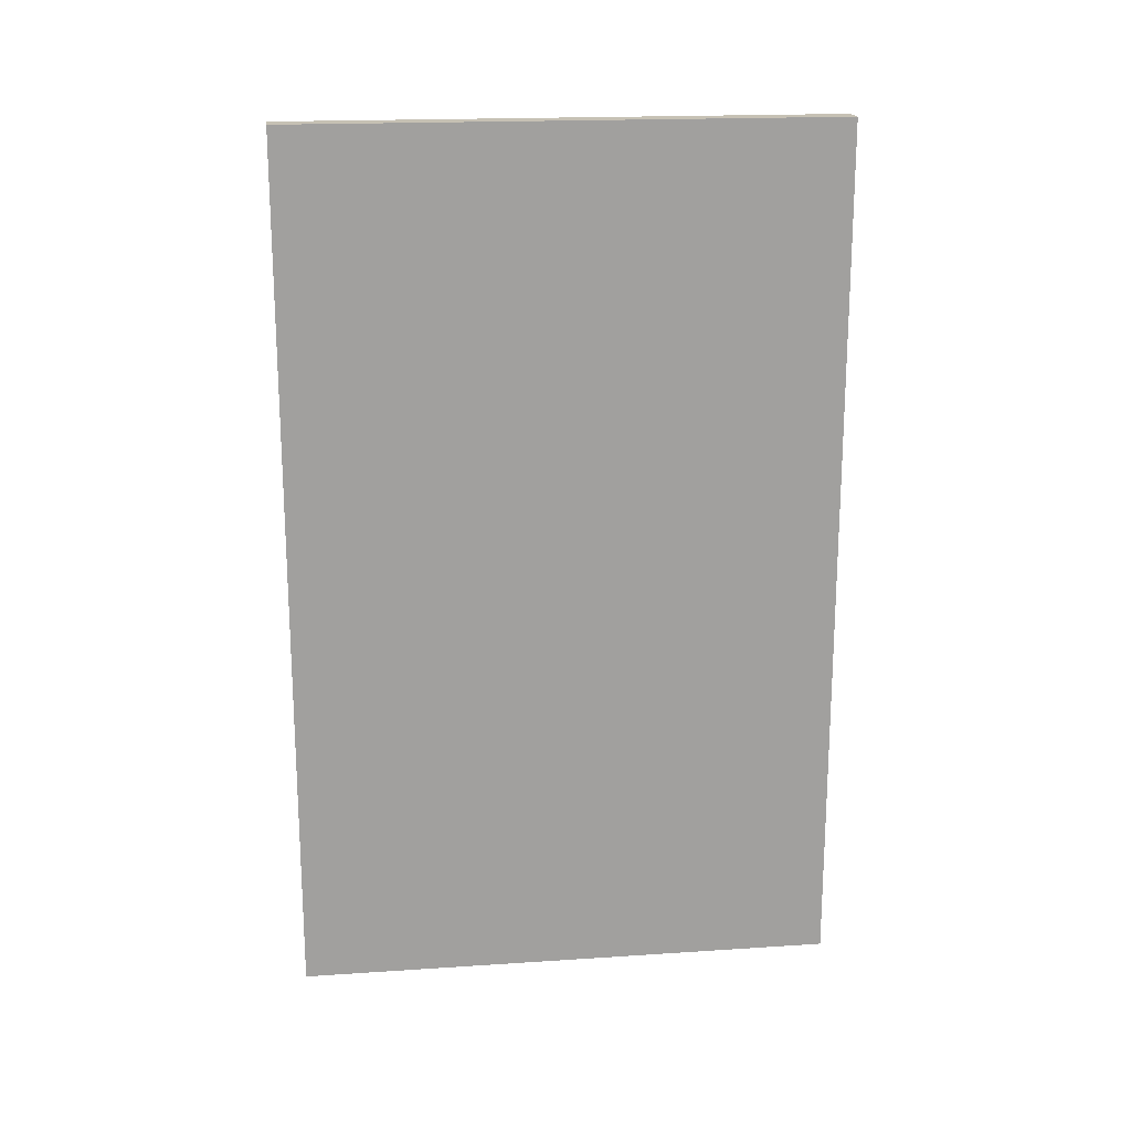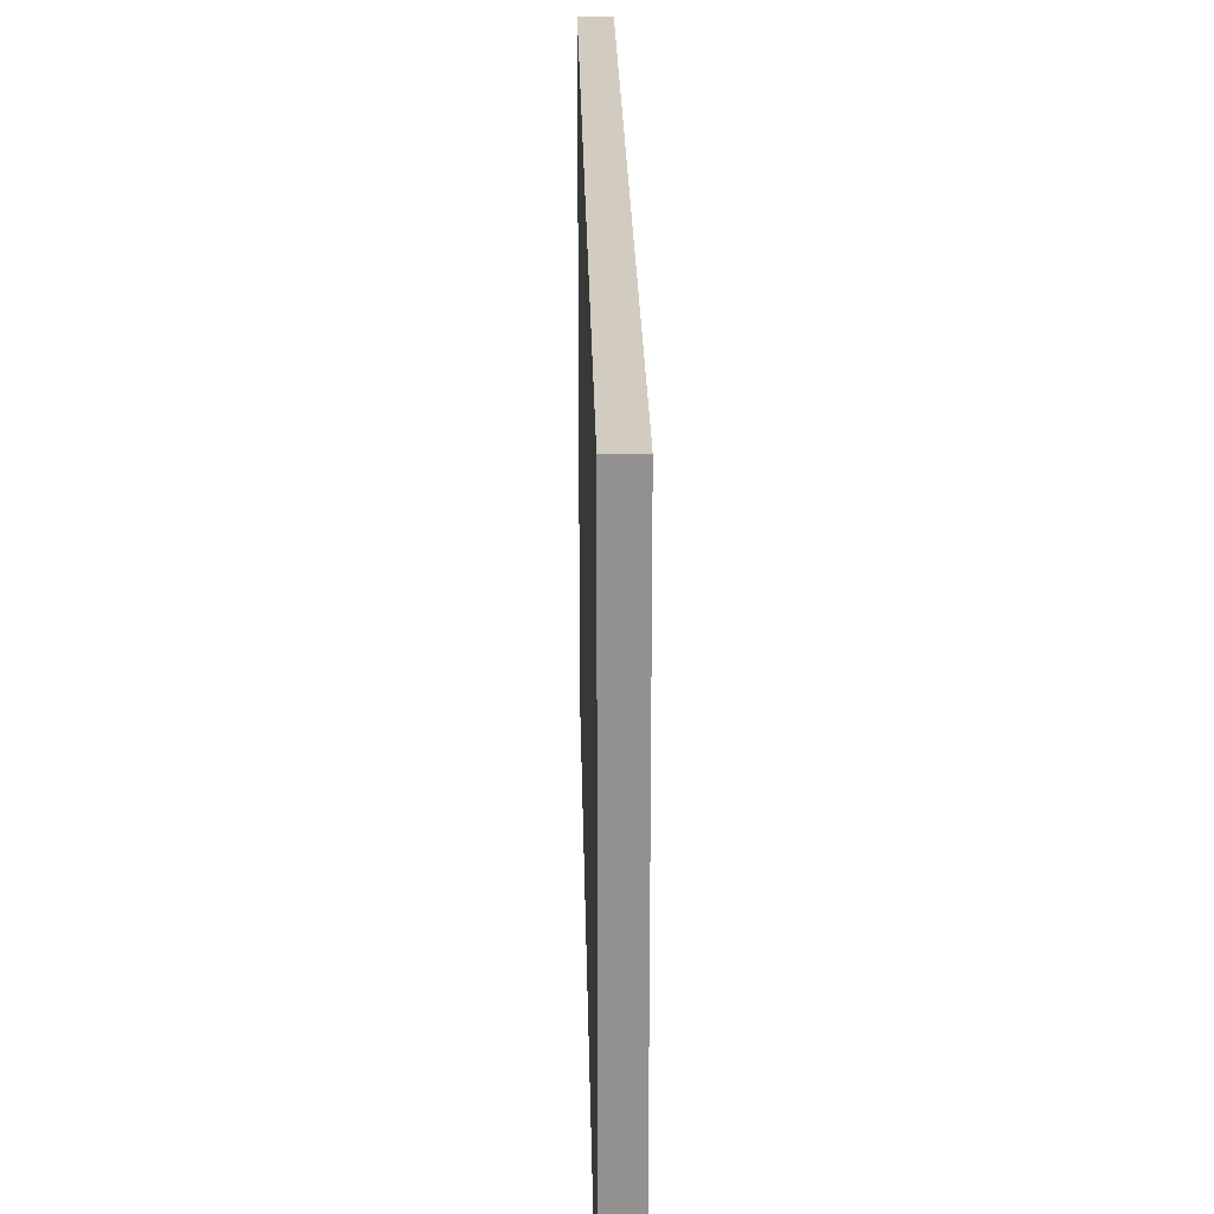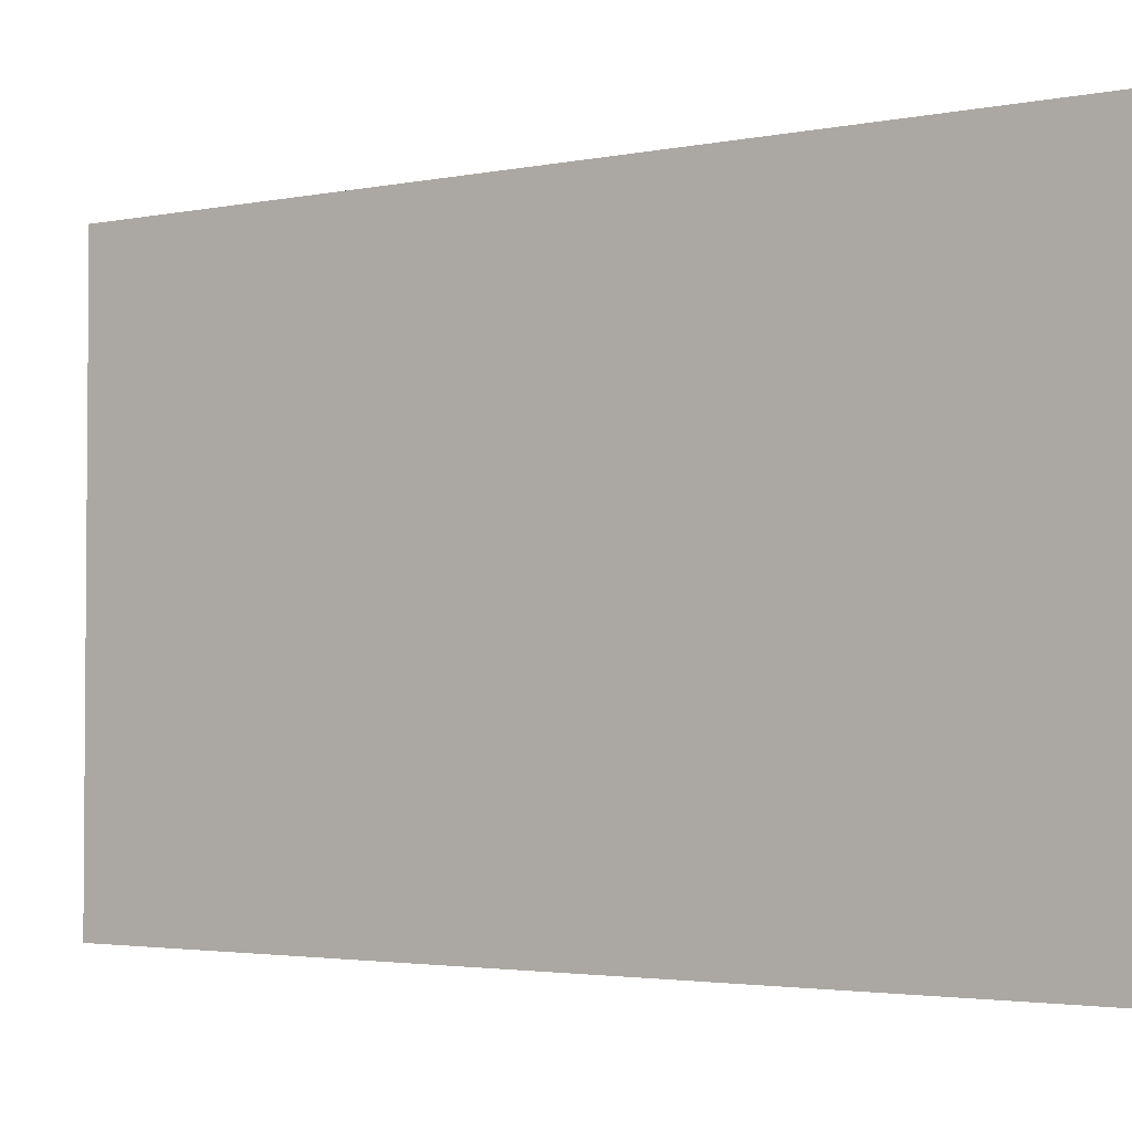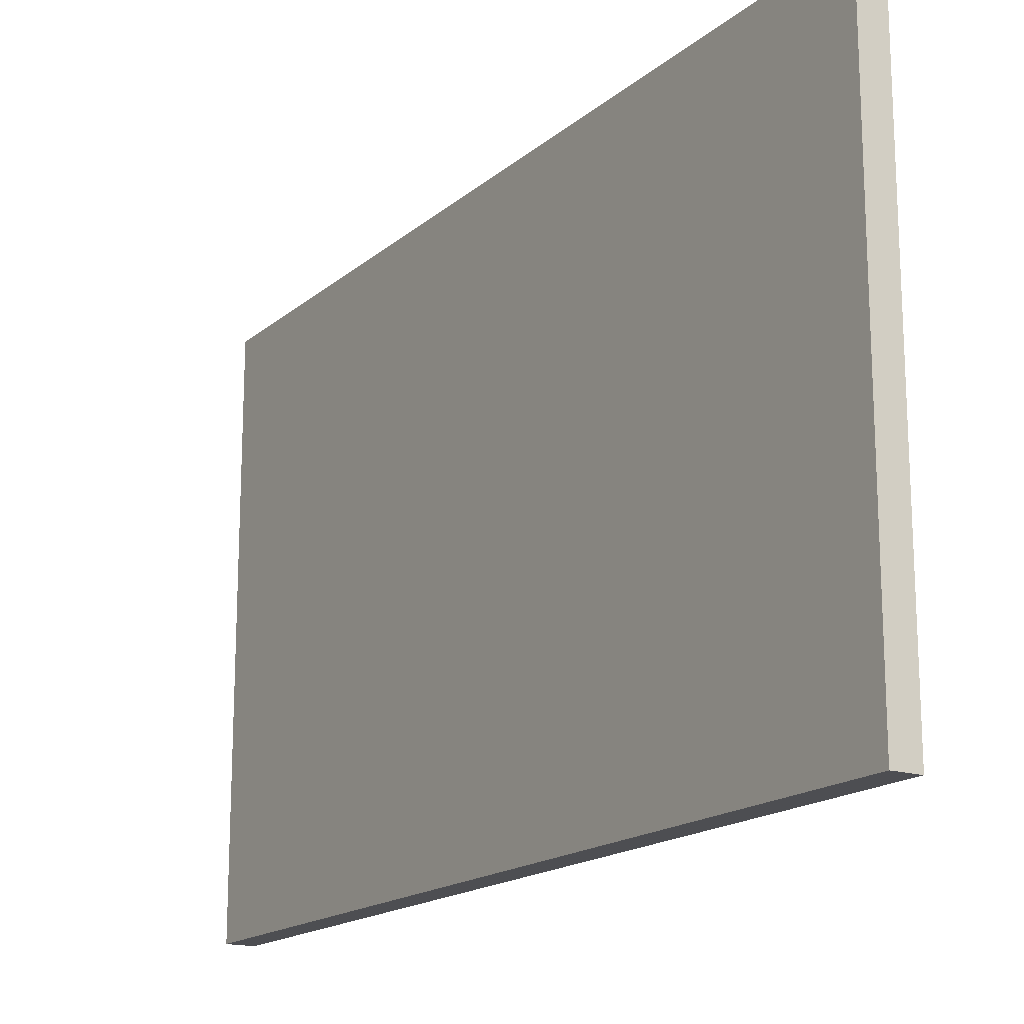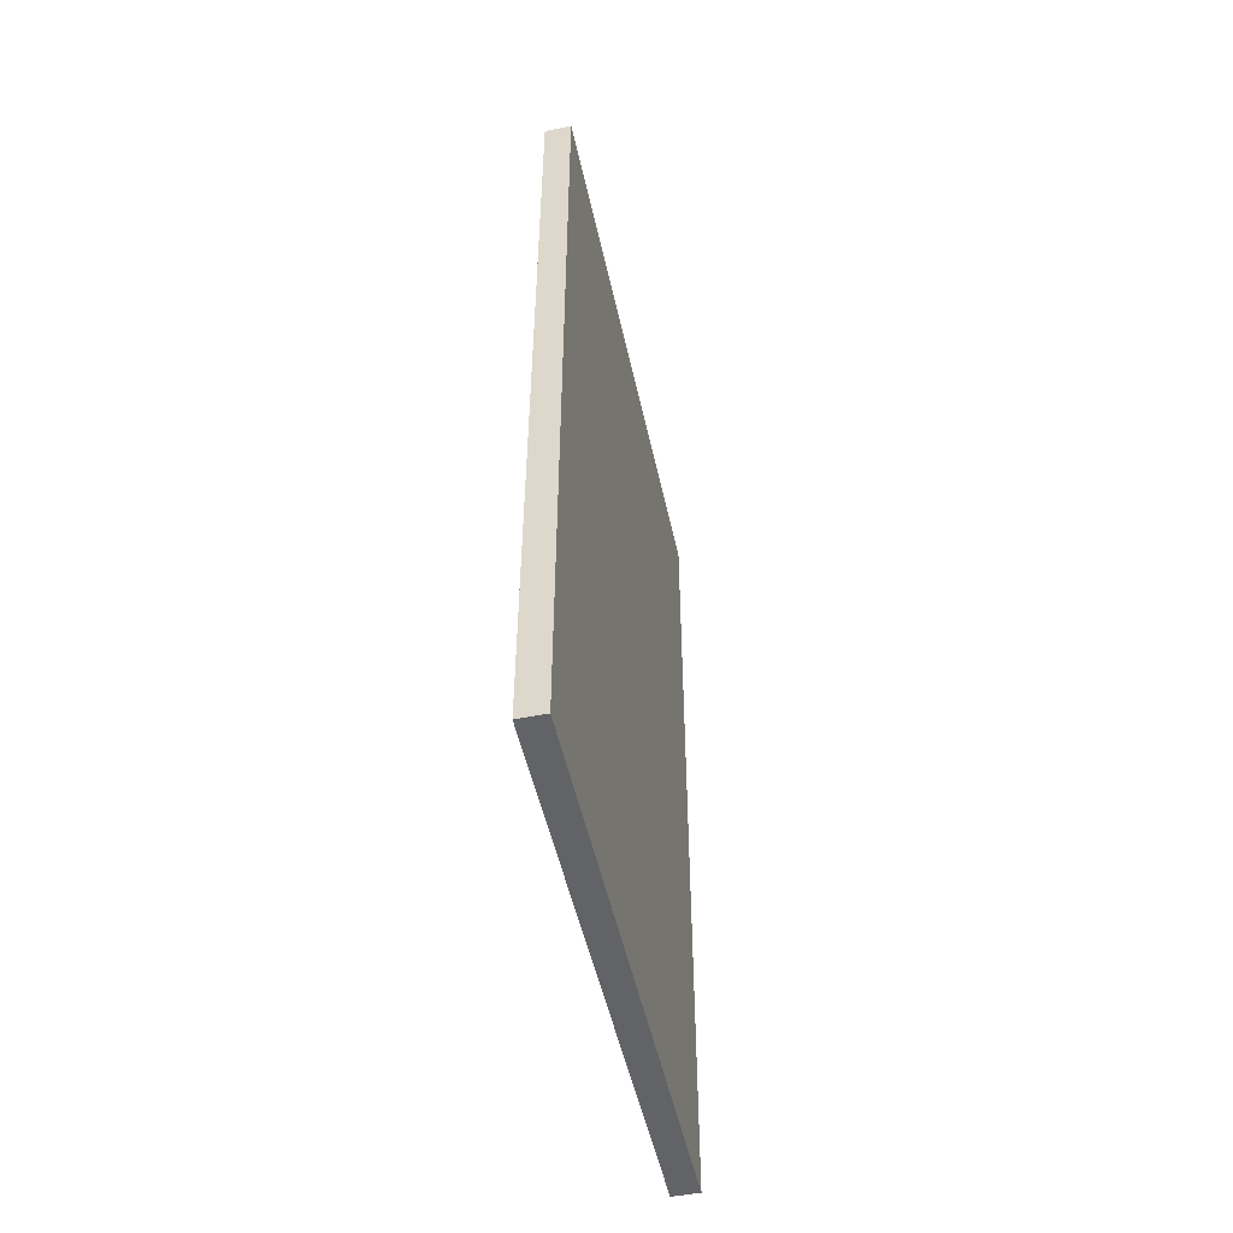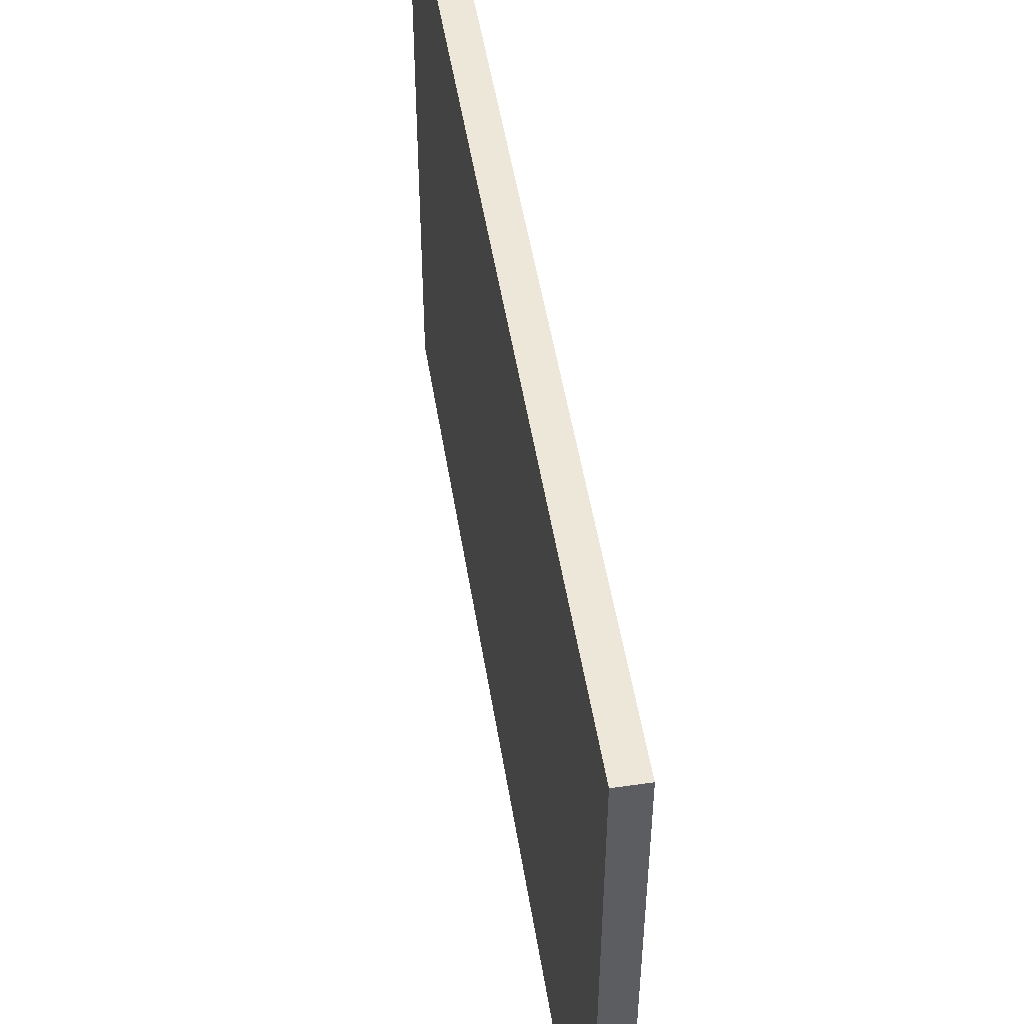
<metadata>
{"format":"obj","ext":"obj","renderer":"f3d","projection":"perspective","resolution":1024,"background":"white","views":[{"elev":18.6,"azim":82.8,"up":"+Z"},{"elev":24.1,"azim":178.9,"up":"+Y"},{"elev":-2.8,"azim":124.8,"up":"+Y"},{"elev":-17.1,"azim":-32.2,"up":"+Y"},{"elev":-50.8,"azim":12.2,"up":"+Z"},{"elev":50.2,"azim":171.0,"up":"+Y"}]}
</metadata>
<code>
o Cube (5)
g Cube (5)
v -0.009664 0 3.934
v -0.1297 0 3.934
v -0.009664 2.473 3.934
v -0.1297 2.473 3.934
v -0.1297 0 0
v -0.1297 2.473 0
v -0.009664 0 0
v -0.009664 2.473 0
f 3 4 2 1
f 4 6 5 2
f 6 8 7 5
f 8 3 1 7
f 8 6 4 3
f 1 2 5 7

</code>
